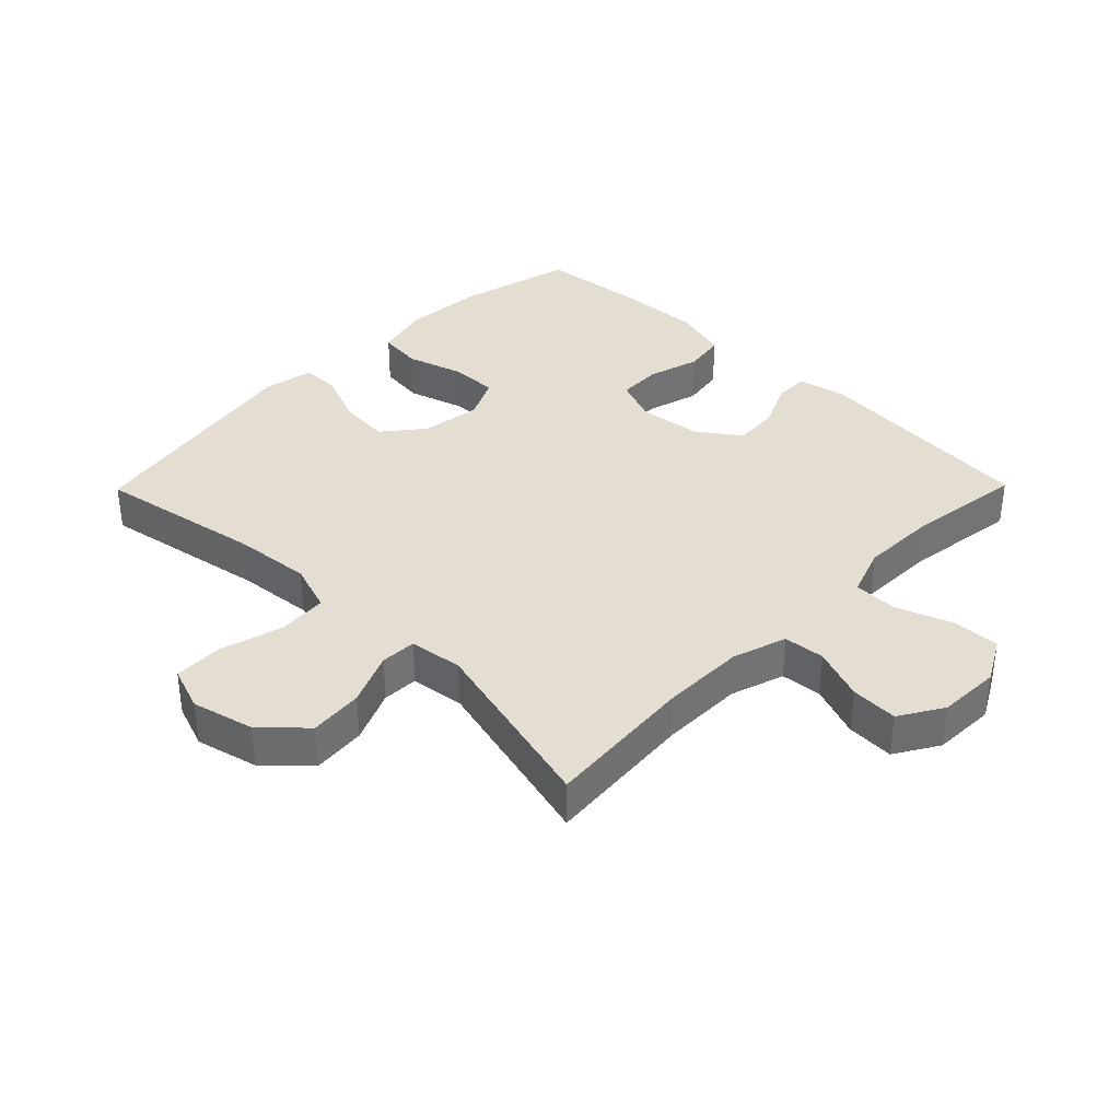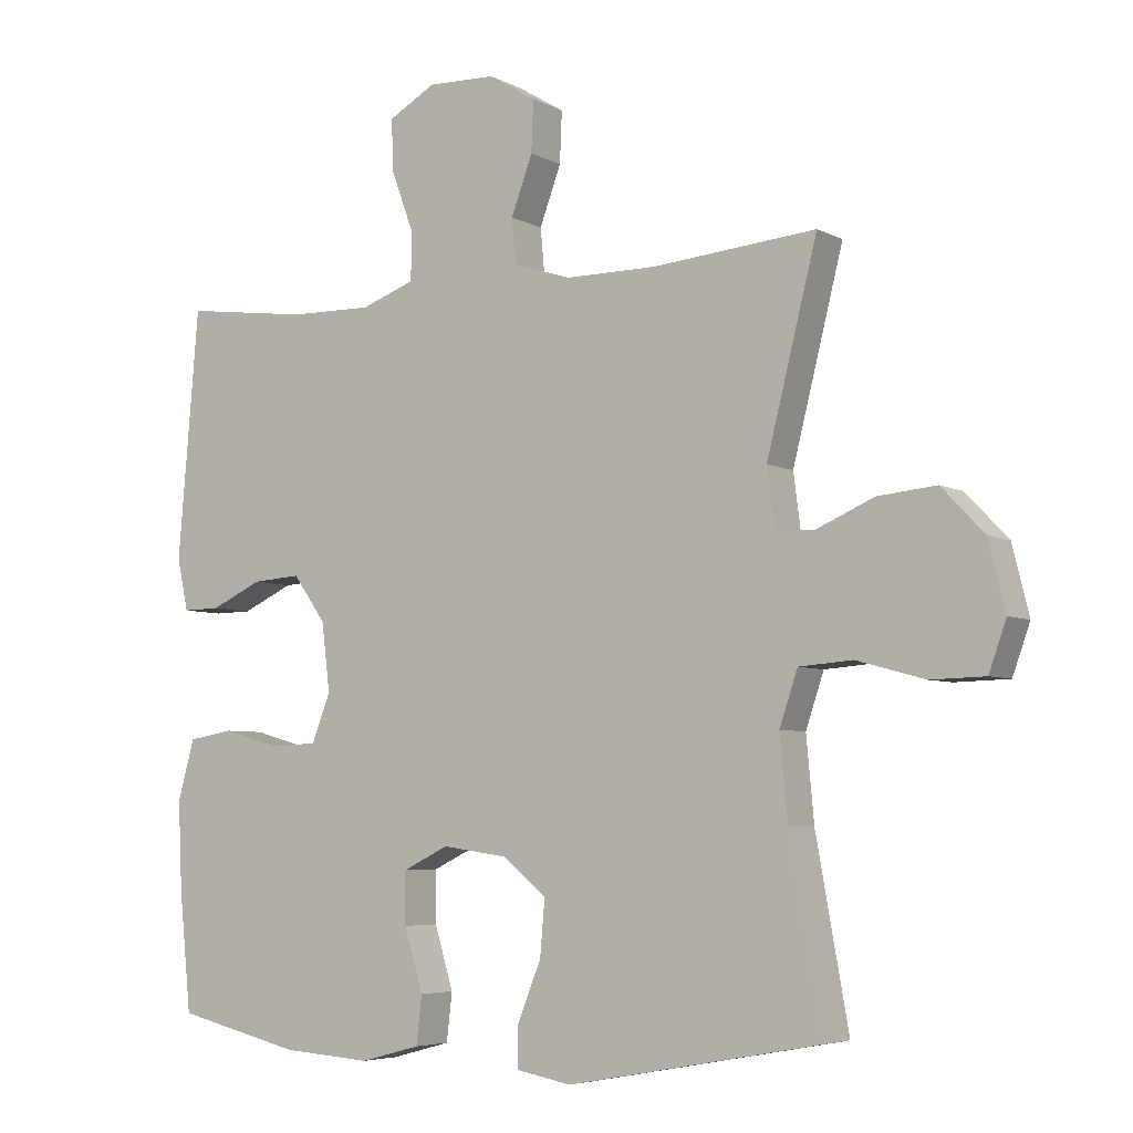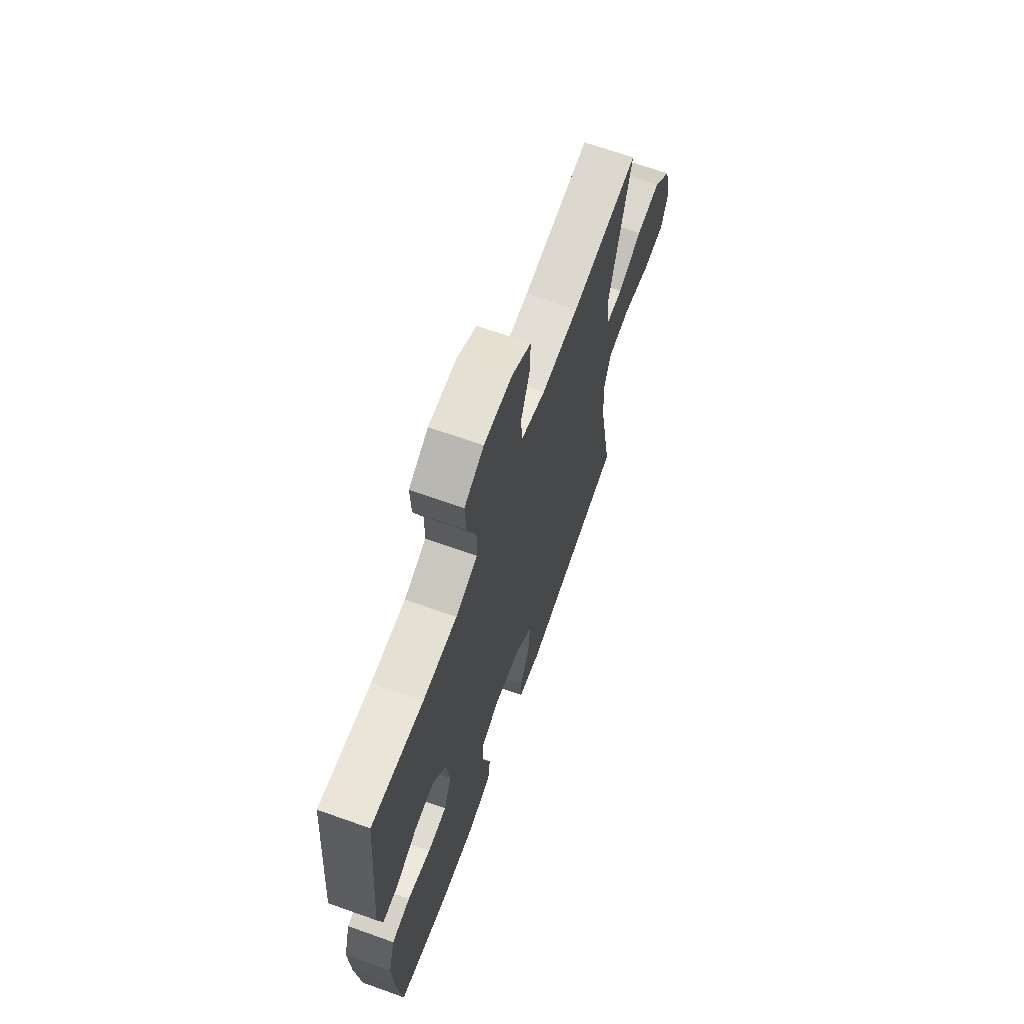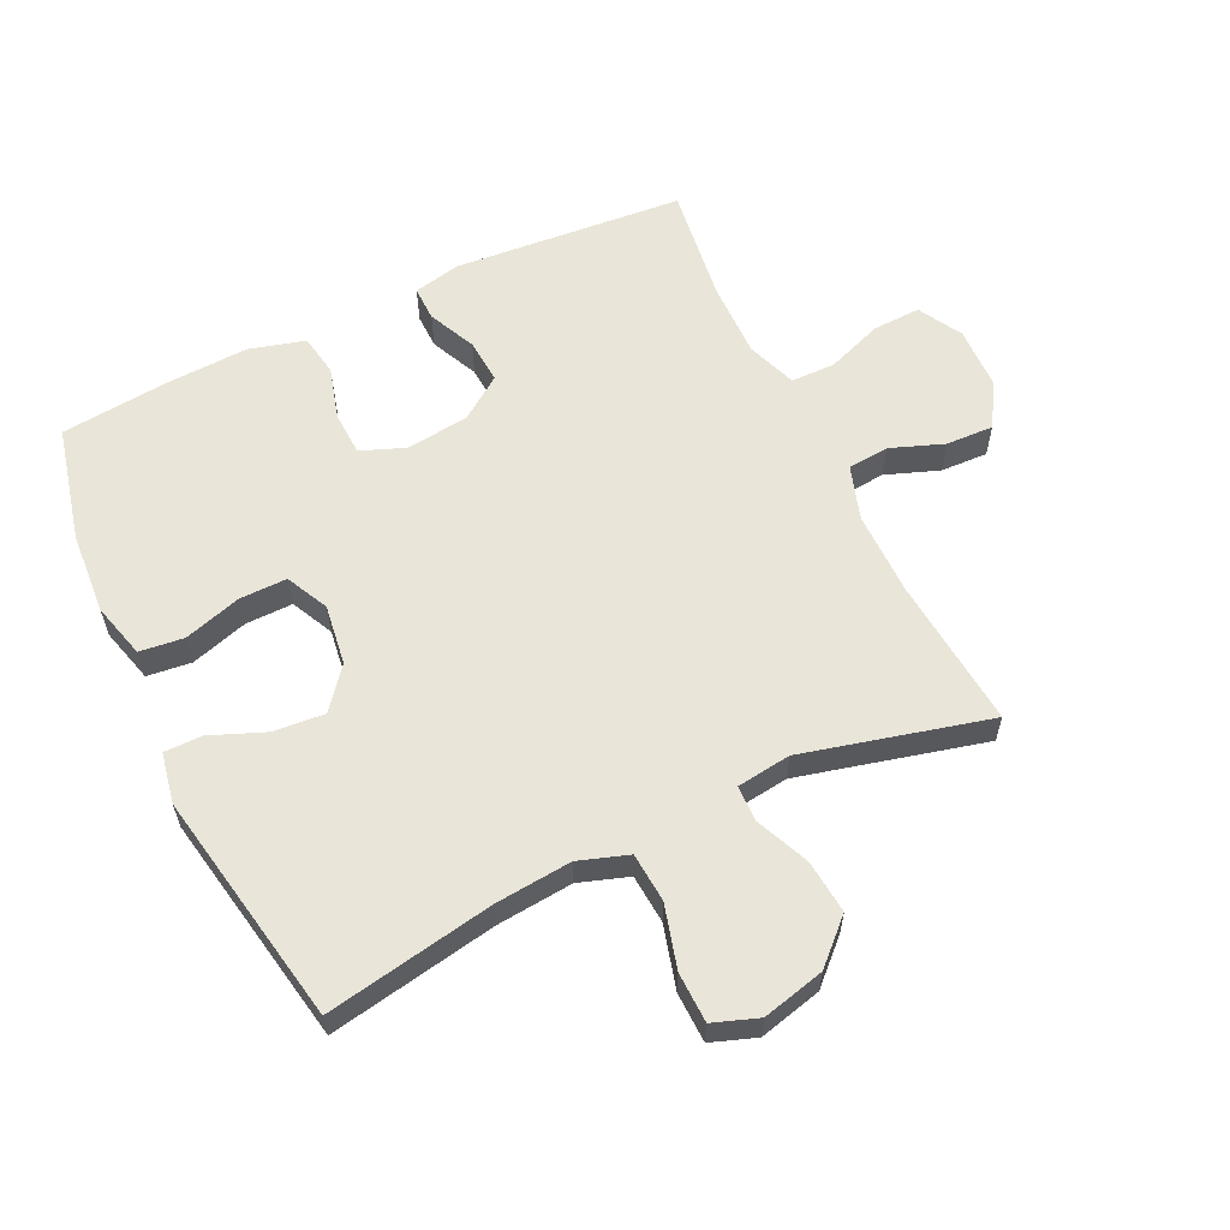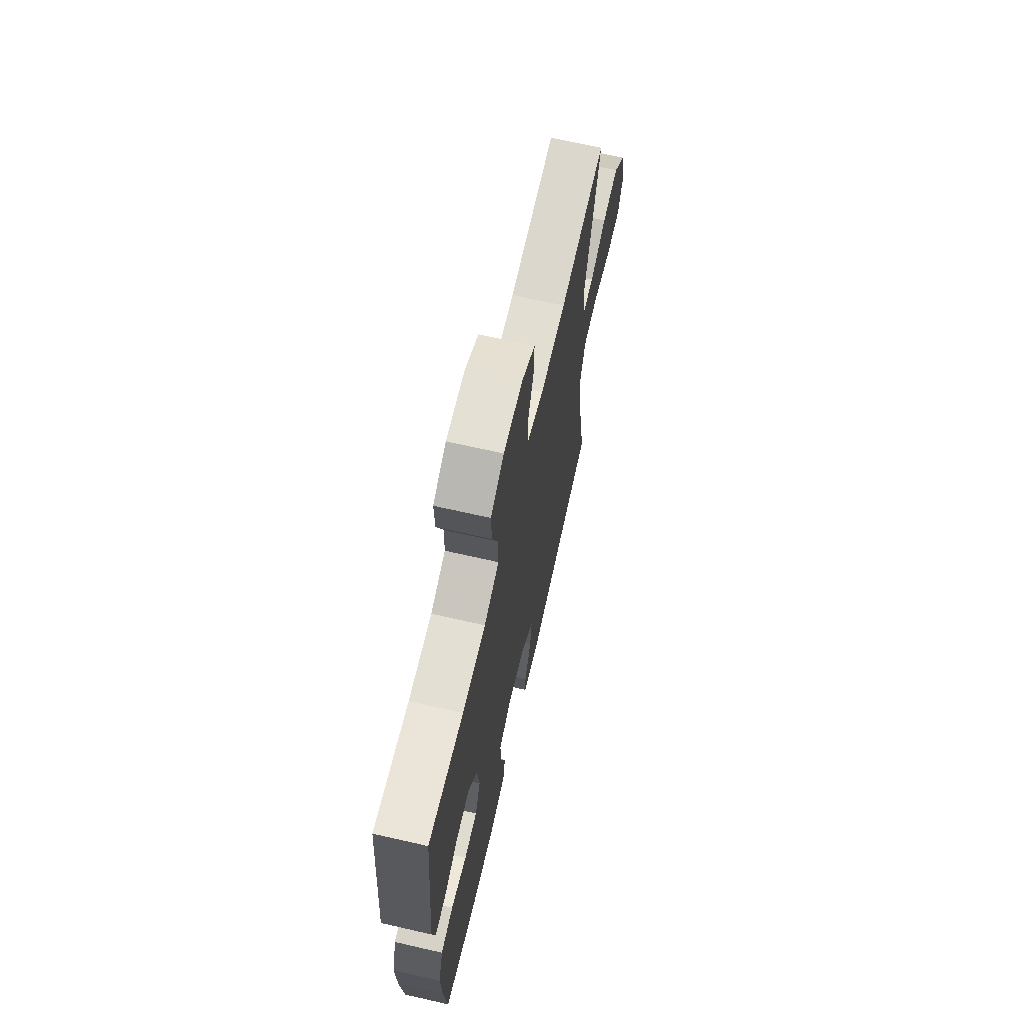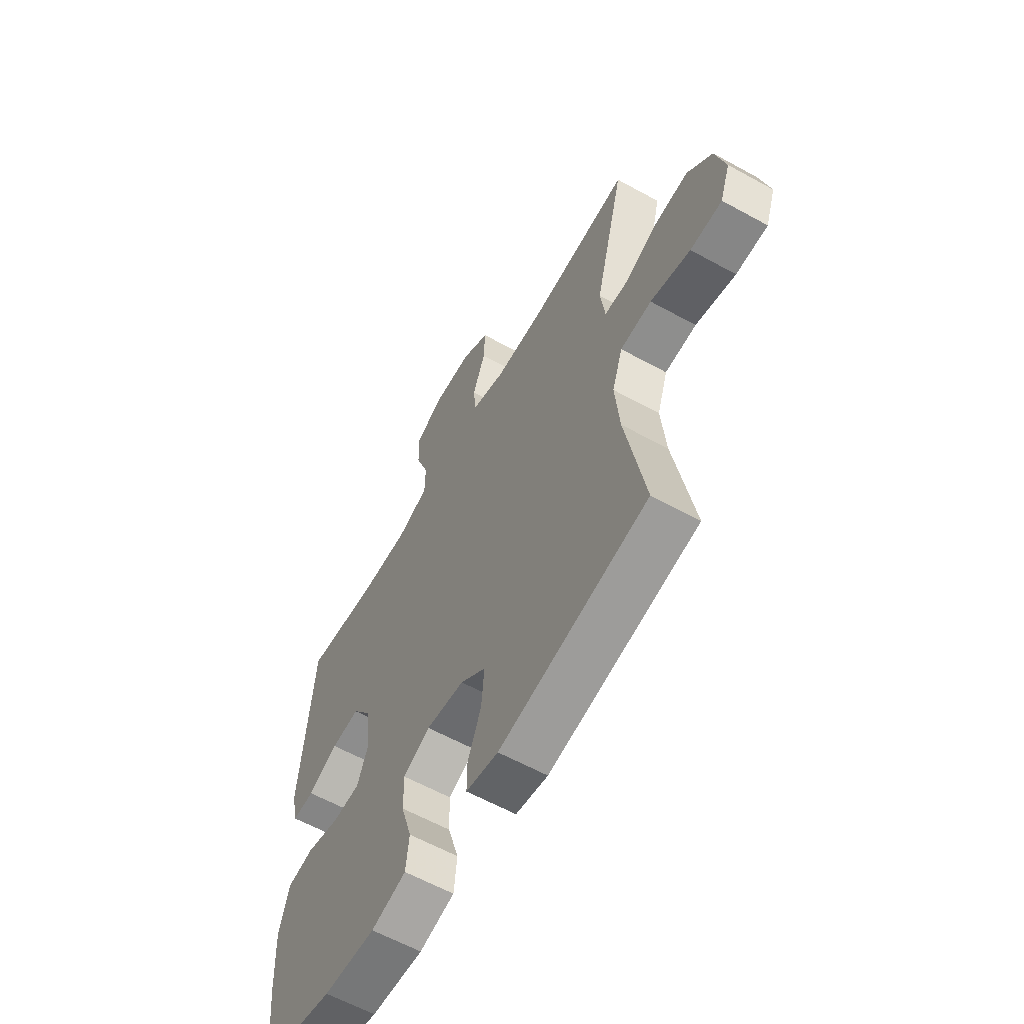
<metadata>
{"format":"obj","ext":"obj","renderer":"f3d","projection":"perspective","resolution":1024,"background":"white","views":[{"elev":36.3,"azim":-45.5,"up":"+Y"},{"elev":-5.4,"azim":-147.3,"up":"+Z"},{"elev":67.2,"azim":109.7,"up":"+Z"},{"elev":59.7,"azim":-115.6,"up":"+Y"},{"elev":67.8,"azim":102.9,"up":"+Z"},{"elev":-60.8,"azim":-119.4,"up":"+Z"}]}
</metadata>
<code>
v -0.5 0.07 0.5
v -0.264 0.07 0.479
v -0.134 0.07 0.479
v -0.05 0.07 0.506
v -0.044 0.07 0.57
v -0.075 0.07 0.653
v -0.078 0.07 0.727
v -0.01 0.07 0.768
v 0.088 0.07 0.771
v 0.156 0.07 0.733
v 0.153 0.07 0.658
v 0.121 0.07 0.571
v 0.122 0.07 0.502
v 0.199 0.07 0.474
v 0.319 0.07 0.476
v 0.5 0.07 0.5
v 0.53 0.07 0.142
v 0.514 0.07 0.068
v 0.46 0.07 0.069
v 0.386 0.07 0.103
v 0.316 0.07 0.108
v 0.269 0.07 0.042
v 0.257 0.07 -0.056
v 0.284 0.07 -0.125
v 0.352 0.07 -0.128
v 0.434 0.07 -0.105
v 0.499 0.07 -0.116
v 0.523 0.07 -0.202
v 0.517 0.07 -0.331
v 0.5 0.07 -0.5
v 0.32 0.07 -0.543
v 0.192 0.07 -0.552
v 0.106 0.07 -0.529
v 0.098 0.07 -0.46
v 0.125 0.07 -0.371
v 0.126 0.07 -0.297
v 0.06 0.07 -0.265
v -0.034 0.07 -0.278
v -0.097 0.07 -0.329
v -0.09 0.07 -0.409
v -0.056 0.07 -0.493
v -0.056 0.07 -0.552
v -0.135 0.07 -0.567
v -0.5 0.07 -0.5
v -0.453 0.07 -0.239
v -0.442 0.07 -0.12
v -0.468 0.07 -0.043
v -0.545 0.07 -0.037
v -0.643 0.07 -0.064
v -0.721 0.07 -0.062
v -0.746 0.07 0.008
v -0.722 0.07 0.105
v -0.661 0.07 0.169
v -0.577 0.07 0.161
v -0.494 0.07 0.125
v -0.438 0.07 0.127
v -0.427 0.07 0.211
v -0.5 0 0.5
v -0.264 0 0.479
v -0.134 0 0.479
v -0.05 0 0.506
v -0.044 0 0.57
v -0.075 0 0.653
v -0.078 0 0.727
v -0.01 0 0.768
v 0.088 0 0.771
v 0.156 0 0.733
v 0.153 0 0.658
v 0.121 0 0.571
v 0.122 0 0.502
v 0.199 0 0.474
v 0.319 0 0.476
v 0.5 0 0.5
v 0.53 0 0.142
v 0.514 0 0.068
v 0.46 0 0.069
v 0.386 0 0.103
v 0.316 0 0.108
v 0.269 0 0.042
v 0.257 0 -0.056
v 0.284 0 -0.125
v 0.352 0 -0.128
v 0.434 0 -0.105
v 0.499 0 -0.116
v 0.523 0 -0.202
v 0.517 0 -0.331
v 0.5 0 -0.5
v 0.32 0 -0.543
v 0.192 0 -0.552
v 0.106 0 -0.529
v 0.098 0 -0.46
v 0.125 0 -0.371
v 0.126 0 -0.297
v 0.06 0 -0.265
v -0.034 0 -0.278
v -0.097 0 -0.329
v -0.09 0 -0.409
v -0.056 0 -0.493
v -0.056 0 -0.552
v -0.135 0 -0.567
v -0.5 0 -0.5
v -0.453 0 -0.239
v -0.442 0 -0.12
v -0.468 0 -0.043
v -0.545 0 -0.037
v -0.643 0 -0.064
v -0.721 0 -0.062
v -0.746 0 0.008
v -0.722 0 0.105
v -0.661 0 0.169
v -0.577 0 0.161
v -0.494 0 0.125
v -0.438 0 0.127
v -0.427 0 0.211
f 53 54 55
f 52 53 55
f 51 52 55
f 50 51 55
f 49 50 55
f 48 49 55
f 47 48 55 56
f 46 47 56
f 43 44 45
f 42 43 45
f 41 42 45
f 40 41 45
f 39 40 45 46
f 46 56 57
f 39 46 57
f 38 39 57
f 33 34 35
f 32 33 35
f 31 32 35
f 30 31 35
f 29 30 35
f 28 29 35
f 27 28 35
f 26 27 35
f 25 26 35
f 24 25 35 36
f 23 24 36 37
f 18 19 20
f 17 18 20
f 16 17 20
f 15 16 20
f 14 15 20 21
f 13 14 21 22
f 10 11 12
f 9 10 12
f 8 9 12
f 7 8 12
f 6 7 12
f 5 6 12
f 4 5 12 13
f 37 38 57
f 23 37 57
f 22 23 57
f 13 22 57
f 4 13 57
f 3 4 57
f 57 1 2
f 2 3 57
f 112 111 110
f 112 110 109
f 112 109 108
f 112 108 107
f 112 107 106
f 112 106 105
f 113 112 105 104
f 113 104 103
f 102 101 100
f 102 100 99
f 102 99 98
f 102 98 97
f 103 102 97 96
f 114 113 103
f 114 103 96
f 114 96 95
f 92 91 90
f 92 90 89
f 92 89 88
f 92 88 87
f 92 87 86
f 92 86 85
f 92 85 84
f 92 84 83
f 92 83 82
f 93 92 82 81
f 94 93 81 80
f 77 76 75
f 77 75 74
f 77 74 73
f 77 73 72
f 78 77 72 71
f 79 78 71 70
f 69 68 67
f 69 67 66
f 69 66 65
f 69 65 64
f 69 64 63
f 69 63 62
f 70 69 62 61
f 114 95 94
f 114 94 80
f 114 80 79
f 114 79 70
f 114 70 61
f 114 61 60
f 59 58 114
f 114 60 59
f 1 58 59 2
f 2 59 60 3
f 3 60 61 4
f 4 61 62 5
f 5 62 63 6
f 6 63 64 7
f 7 64 65 8
f 8 65 66 9
f 9 66 67 10
f 10 67 68 11
f 11 68 69 12
f 12 69 70 13
f 13 70 71 14
f 14 71 72 15
f 15 72 73 16
f 16 73 74 17
f 17 74 75 18
f 18 75 76 19
f 19 76 77 20
f 20 77 78 21
f 21 78 79 22
f 22 79 80 23
f 23 80 81 24
f 24 81 82 25
f 25 82 83 26
f 26 83 84 27
f 27 84 85 28
f 28 85 86 29
f 29 86 87 30
f 30 87 88 31
f 31 88 89 32
f 32 89 90 33
f 33 90 91 34
f 34 91 92 35
f 35 92 93 36
f 36 93 94 37
f 37 94 95 38
f 38 95 96 39
f 39 96 97 40
f 40 97 98 41
f 41 98 99 42
f 42 99 100 43
f 43 100 101 44
f 44 101 102 45
f 45 102 103 46
f 46 103 104 47
f 47 104 105 48
f 48 105 106 49
f 49 106 107 50
f 50 107 108 51
f 51 108 109 52
f 52 109 110 53
f 53 110 111 54
f 54 111 112 55
f 55 112 113 56
f 56 113 114 57
f 57 114 58 1

</code>
